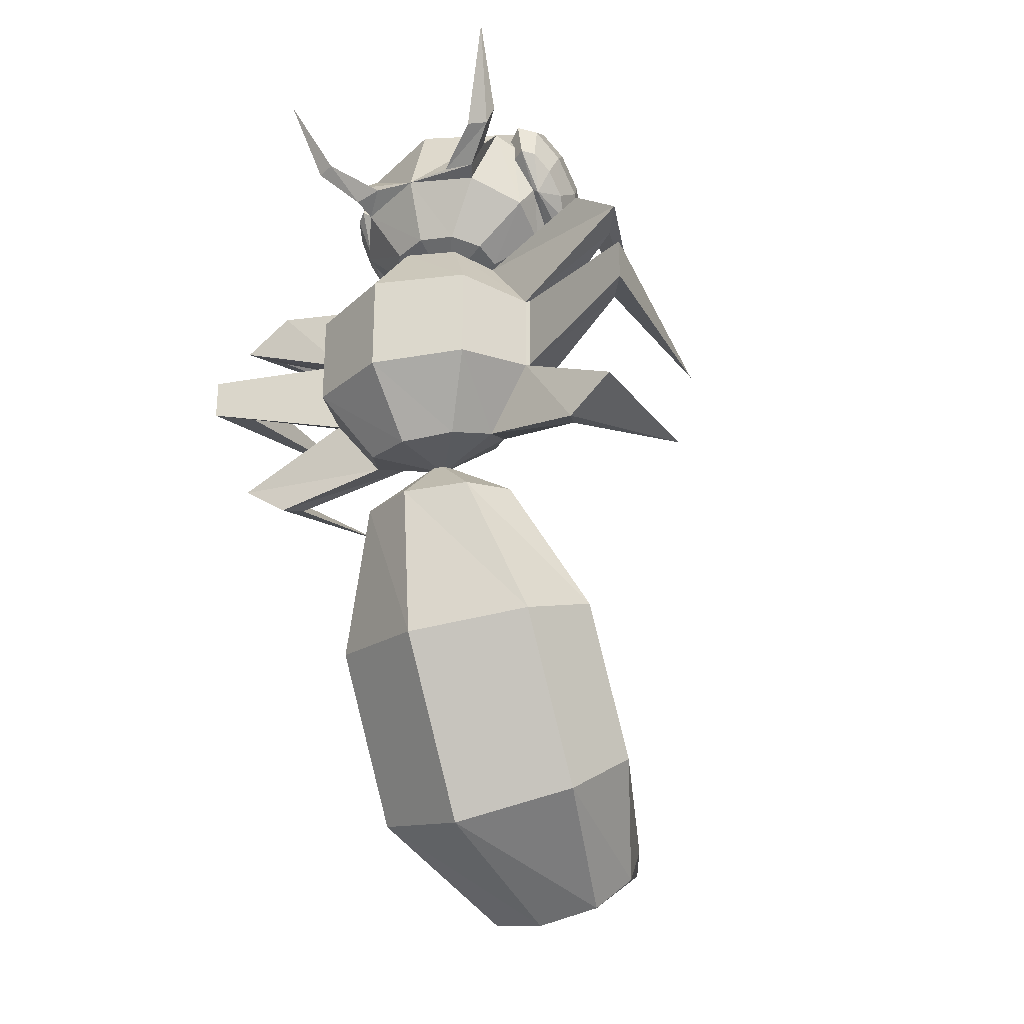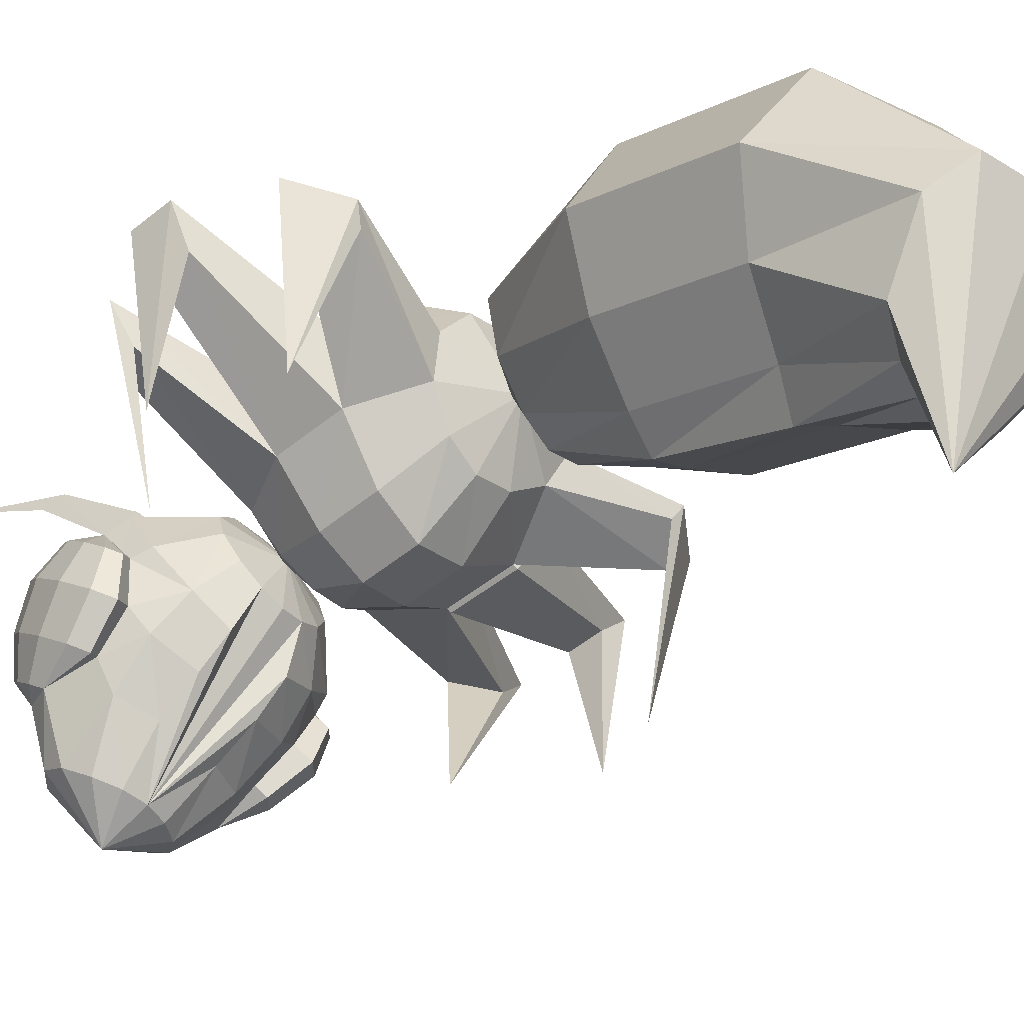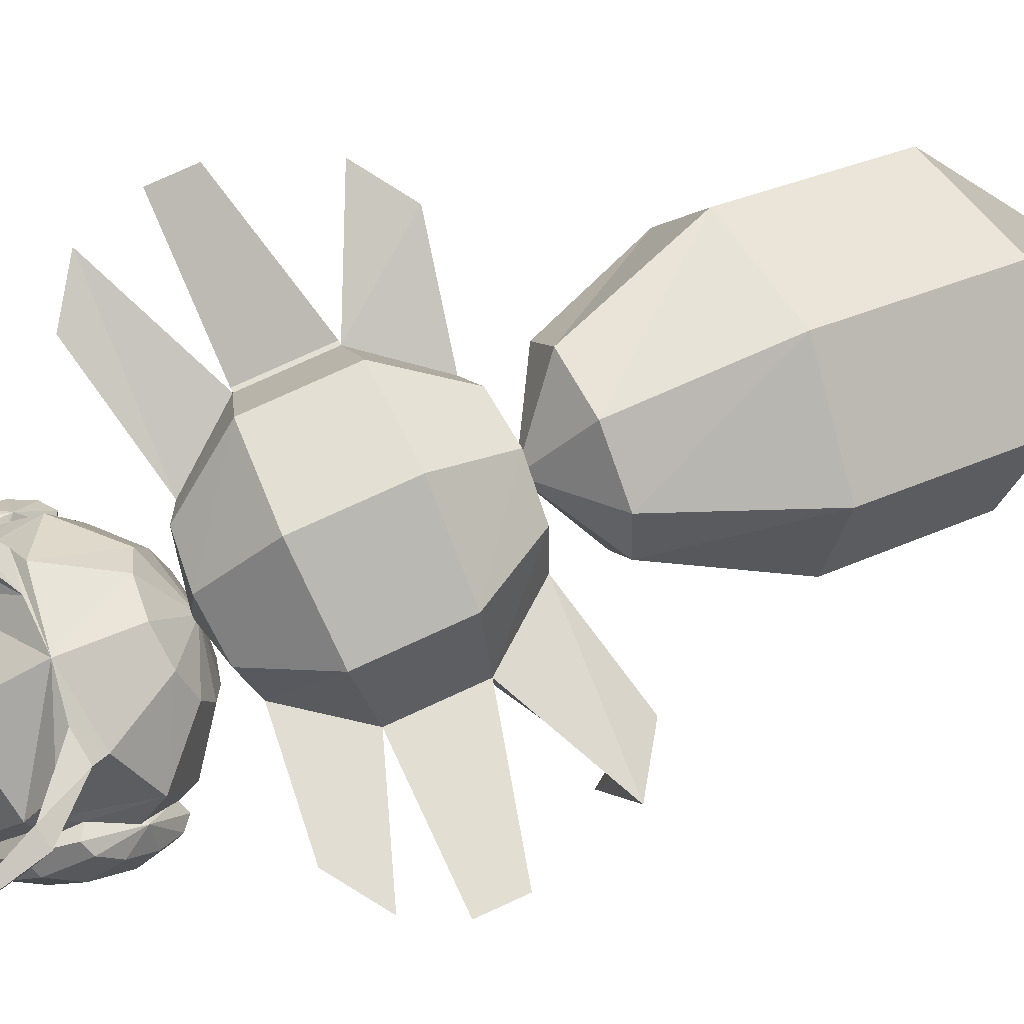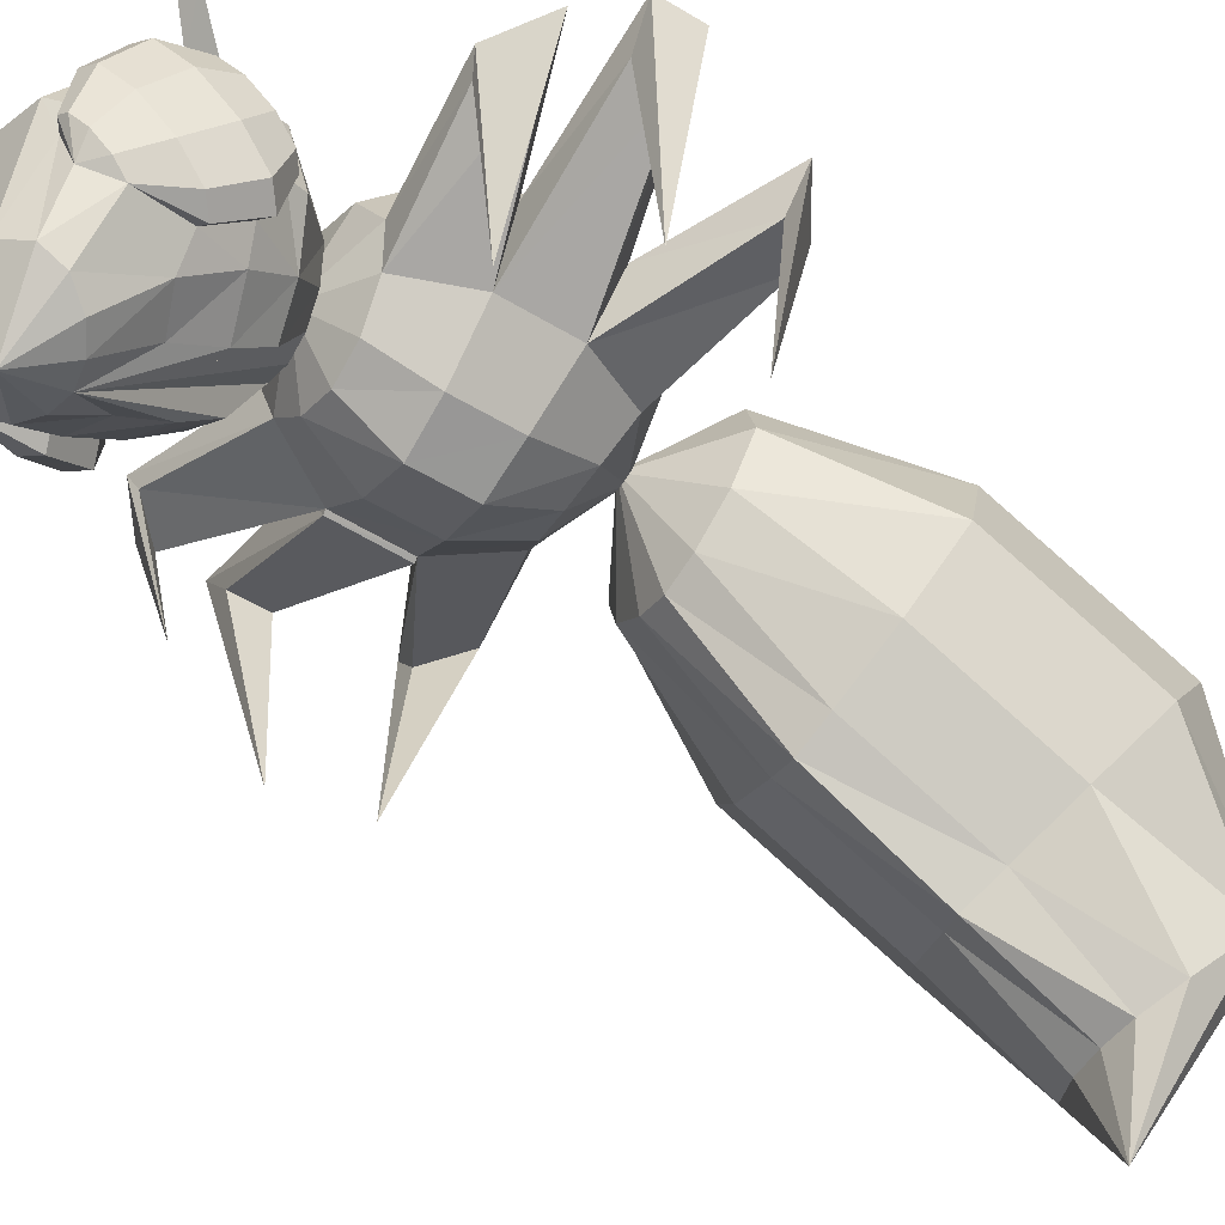
<metadata>
{"format":"obj","ext":"obj","renderer":"f3d","projection":"perspective","resolution":1024,"background":"white","views":[{"elev":-26.9,"azim":-147.1,"up":"+Z"},{"elev":-52.7,"azim":130.8,"up":"+Y"},{"elev":79.4,"azim":65.6,"up":"+Y"},{"elev":-51.5,"azim":56.5,"up":"+Y"}]}
</metadata>
<code>
o m7
v 0.3002 0.4455 0.4983
v 0.3002 0.5101 0.4366
v 0.2363 0.4858 0.4403
v 0.2147 0.4341 0.4482
v 0.2346 0.3866 0.4555
v 0.2691 0.3546 0.4605
v 0.3002 0.3427 0.4623
v 0.3312 0.3546 0.4605
v 0.3657 0.3866 0.4556
v 0.3857 0.4341 0.4483
v 0.3642 0.4858 0.4404
v 0.3003 0.4968 0.278
v 0.1824 0.4498 0.2946
v 0.1585 0.3644 0.325
v 0.2084 0.3032 0.3468
v 0.267 0.2638 0.3608
v 0.3002 0.2464 0.367
v 0.3334 0.2638 0.3609
v 0.392 0.3031 0.3469
v 0.442 0.3643 0.3251
v 0.4182 0.4498 0.2947
v 0.3003 0.4059 0.09569
v 0.1824 0.3643 0.1231
v 0.1585 0.2886 0.1731
v 0.2085 0.2344 0.2089
v 0.267 0.1995 0.2319
v 0.3002 0.1766 0.2472
v 0.3334 0.1995 0.2319
v 0.392 0.2344 0.2089
v 0.442 0.2885 0.1732
v 0.4182 0.3642 0.1232
v 0.3003 0.241 0.025
v 0.2363 0.2293 0.03763
v 0.2147 0.1909 0.07485
v 0.2347 0.1349 0.1243
v 0.2692 0.1203 0.141
v 0.3002 0.1184 0.1442
v 0.3313 0.1203 0.141
v 0.3658 0.1348 0.1244
v 0.3858 0.1909 0.07491
v 0.3643 0.2293 0.03767
v 0.382 0.3306 0.9255
v 0.3952 0.318 0.8963
v 0.3999 0.3304 0.9105
v 0.3989 0.3466 0.9269
v 0.3928 0.3604 0.939
v 0.3838 0.3666 0.9423
v 0.3753 0.3628 0.9356
v 0.4116 0.3259 0.8557
v 0.4199 0.348 0.8813
v 0.4182 0.3771 0.9105
v 0.4072 0.4019 0.9323
v 0.391 0.4131 0.9383
v 0.3964 0.3191 0.8436
v 0.4072 0.3451 0.807
v 0.4242 0.3527 0.8206
v 0.4335 0.3775 0.8492
v 0.4316 0.4101 0.882
v 0.4193 0.438 0.9064
v 0.4011 0.4505 0.9131
v 0.4146 0.388 0.7994
v 0.4261 0.3931 0.8085
v 0.4323 0.4098 0.8278
v 0.4311 0.4317 0.8498
v 0.4228 0.4505 0.8662
v 0.4106 0.4589 0.8707
v 0.4158 0.4332 0.8255
v 0.3823 0.3877 0.9362
v 0.3806 0.4084 0.9299
v 0.3869 0.3256 0.8471
v 0.3885 0.4448 0.903
v 0.3918 0.3557 0.8127
v 0.3978 0.4509 0.8874
v 0.3984 0.4532 0.8635
v 0.4043 0.3951 0.8032
v 0.4136 0.4362 0.8308
v 0.4135 0.4361 0.8305
v 0.4126 0.4338 0.8279
v 0.4115 0.4296 0.8245
v 0.407 0.4089 0.8113
v 0.2144 0.3306 0.9254
v 0.2126 0.3666 0.9423
v 0.2035 0.3602 0.9392
v 0.1973 0.3463 0.9272
v 0.1964 0.3301 0.9109
v 0.2008 0.3178 0.8965
v 0.2045 0.4129 0.9384
v 0.1884 0.4015 0.9328
v 0.1773 0.3765 0.9113
v 0.1754 0.3474 0.8821
v 0.1835 0.3254 0.8563
v 0.1985 0.3188 0.8439
v 0.1933 0.4501 0.9135
v 0.1751 0.4374 0.9072
v 0.1627 0.4093 0.8831
v 0.1606 0.3767 0.8503
v 0.1697 0.352 0.8215
v 0.1865 0.3446 0.8075
v 0.1827 0.4584 0.8713
v 0.1706 0.4498 0.8671
v 0.1623 0.4309 0.8509
v 0.1608 0.409 0.8288
v 0.167 0.3924 0.8095
v 0.1782 0.3875 0.8001
v 0.1904 0.396 0.8043
v 0.177 0.4326 0.8263
v 0.2208 0.363 0.9355
v 0.2095 0.3266 0.8477
v 0.2137 0.3875 0.9361
v 0.2151 0.4083 0.9296
v 0.203 0.3563 0.8133
v 0.2068 0.4442 0.9023
v 0.1972 0.4514 0.8692
v 0.1976 0.4499 0.8868
v 0.1847 0.4263 0.8242
v 0.1827 0.4337 0.8303
v 0.1821 0.4354 0.8323
v 0.2981 0.2302 0.9181
v 0.2981 0.2965 0.9587
v 0.2615 0.2918 0.9503
v 0.2399 0.2823 0.9311
v 0.2389 0.2663 0.9072
v 0.2534 0.2534 0.8872
v 0.275 0.2481 0.8746
v 0.2981 0.2465 0.87
v 0.3212 0.2481 0.8745
v 0.3428 0.2535 0.8872
v 0.3573 0.2663 0.9072
v 0.3563 0.2802 0.9296
v 0.3347 0.2918 0.9502
v 0.2981 0.4133 0.9653
v 0.2264 0.3999 0.9494
v 0.2303 0.2991 0.8468
v 0.2668 0.2898 0.8319
v 0.3293 0.2898 0.8319
v 0.3658 0.2991 0.8468
v 0.3697 0.3999 0.9494
v 0.2981 0.4902 0.9155
v 0.212 0.4679 0.8993
v 0.2241 0.3345 0.8053
v 0.2657 0.3152 0.7914
v 0.3304 0.3152 0.7914
v 0.3721 0.3345 0.8053
v 0.3841 0.4679 0.8996
v 0.2264 0.4969 0.8268
v 0.1907 0.45 0.8059
v 0.2304 0.3644 0.7692
v 0.2668 0.3421 0.7604
v 0.3293 0.3421 0.7604
v 0.3658 0.3644 0.7692
v 0.3983 0.401 0.7846
v 0.298 0.5171 0.8357
v 0.298 0.4945 0.7682
v 0.2614 0.4844 0.7655
v 0.2398 0.4592 0.7587
v 0.2388 0.4291 0.7506
v 0.1979 0.4009 0.7847
v 0.2533 0.4029 0.7435
v 0.2749 0.3859 0.7392
v 0.2981 0.38 0.7378
v 0.3211 0.3859 0.7392
v 0.3428 0.4029 0.7435
v 0.3573 0.4292 0.7506
v 0.3562 0.4592 0.7587
v 0.4055 0.4501 0.8062
v 0.3347 0.4845 0.7655
v 0.3697 0.4969 0.8268
v 0.298 0.4404 0.737
v 0.3755 0.5151 0.8392
v 0.3815 0.503 0.8694
v 0.3453 0.5173 0.8429
v 0.2101 0.4973 0.8671
v 0.2507 0.5146 0.8368
v 0.217 0.5111 0.8326
v 0.4224 0.5262 0.9035
v 0.4185 0.5342 0.8832
v 0.3989 0.5397 0.8857
v 0.1761 0.5268 0.8842
v 0.2018 0.5415 0.864
v 0.1804 0.5355 0.8612
v 0.1643 0.5725 0.9675
v 0.4431 0.5631 0.975
v 0.2217 0.4596 0.7191
v 0.2321 0.4193 0.7129
v 0.3635 0.4192 0.7128
v 0.3744 0.4596 0.7191
v 0.171 0.4696 0.6538
v 0.1988 0.4048 0.6535
v 0.3971 0.4047 0.6534
v 0.4251 0.4695 0.6538
v 0.171 0.4696 0.5722
v 0.1982 0.4048 0.5846
v 0.3972 0.4046 0.5845
v 0.4251 0.4695 0.5722
v 0.2217 0.4596 0.5069
v 0.2323 0.4193 0.522
v 0.3636 0.4192 0.5219
v 0.3744 0.4596 0.5069
v 0.5462 0.4818 0.5163
v 0.5187 0.4452 0.5196
v 0.485 0.4535 0.4876
v 0.4956 0.4766 0.482
v 0.5708 0.518 0.6523
v 0.5433 0.4814 0.649
v 0.5433 0.4814 0.6128
v 0.5708 0.518 0.6095
v 0.4956 0.4887 0.7309
v 0.485 0.4656 0.7253
v 0.5187 0.4573 0.6933
v 0.5462 0.4939 0.6966
v 0.08294 0.4535 0.5195
v 0.05543 0.4901 0.5162
v 0.106 0.4849 0.482
v 0.1164 0.4618 0.4875
v 0.1948 0.4025 0.6529
v 0.1667 0.4679 0.6538
v 0.1667 0.4679 0.5722
v 0.1938 0.4025 0.584
v 0.025 0.5161 0.6526
v 0.025 0.516 0.6098
v 0.05269 0.4794 0.6131
v 0.05268 0.4794 0.6493
v 0.1003 0.4706 0.7418
v 0.08941 0.4937 0.7474
v 0.03883 0.4989 0.7131
v 0.06651 0.4623 0.7098
v 0.1234 0.3036 0.7156
v 0.4744 0.2963 0.6991
v 0.06223 0.2923 0.6095
v 0.5474 0.283 0.6292
v 0.08992 0.276 0.5418
v 0.5074 0.2792 0.5284
v 0.3002 0.025 0.1345
v 0.298 0.4414 0.7419
v 0.2981 0.5189 0.7334
v 0.2452 0.5012 0.7291
v 0.2619 0.39 0.7081
v 0.2972 0.3792 0.7063
v 0.3328 0.3899 0.7081
v 0.3509 0.5012 0.7291
v 0.2981 0.5775 0.6635
v 0.2044 0.5434 0.6604
v 0.2485 0.3608 0.6534
v 0.2965 0.3434 0.6521
v 0.3452 0.3608 0.6535
v 0.3917 0.5434 0.6605
v 0.2981 0.5774 0.5624
v 0.2044 0.5434 0.5655
v 0.2486 0.3608 0.5931
v 0.2967 0.3434 0.595
v 0.3453 0.3608 0.5932
v 0.3918 0.5434 0.5655
v 0.2981 0.5189 0.4926
v 0.2453 0.5012 0.4969
v 0.2622 0.3899 0.5324
v 0.2975 0.3792 0.5361
v 0.3331 0.3899 0.5324
v 0.3509 0.5012 0.4969
v 0.2981 0.4413 0.4892
f 1 2 3
f 1 3 4
f 1 4 5
f 1 5 6
f 1 6 7
f 1 7 8
f 1 8 9
f 1 9 10
f 1 10 11
f 1 11 2
f 2 12 13
f 2 13 3
f 3 13 14
f 3 14 4
f 4 14 15
f 4 15 5
f 5 15 16
f 5 16 6
f 6 16 17
f 6 17 7
f 7 17 18
f 7 18 8
f 8 18 19
f 8 19 9
f 9 19 20
f 9 20 10
f 10 20 21
f 10 21 11
f 11 21 12
f 11 12 2
f 12 22 23
f 12 23 13
f 13 23 24
f 13 24 14
f 14 24 25
f 14 25 15
f 15 25 26
f 15 26 16
f 16 26 27
f 16 27 17
f 17 27 28
f 17 28 18
f 18 28 29
f 18 29 19
f 19 29 30
f 19 30 20
f 20 30 31
f 20 31 21
f 21 31 22
f 21 22 12
f 22 32 33
f 22 33 23
f 23 33 34
f 23 34 24
f 24 34 35
f 24 35 25
f 25 35 36
f 25 36 26
f 26 36 37
f 26 37 27
f 27 37 38
f 27 38 28
f 28 38 39
f 28 39 29
f 29 39 40
f 29 40 30
f 30 40 41
f 30 41 31
f 31 41 32
f 31 32 22
f 42 43 44
f 42 44 45
f 42 45 46
f 42 46 47
f 42 47 48
f 43 49 50
f 43 50 44
f 44 50 51
f 44 51 45
f 45 51 52
f 45 52 46
f 46 52 53
f 46 53 47
f 54 55 56
f 54 56 49
f 49 56 57
f 49 57 50
f 50 57 58
f 50 58 51
f 51 58 59
f 51 59 52
f 52 59 60
f 52 60 53
f 55 61 62
f 55 62 56
f 56 62 63
f 56 63 57
f 57 63 64
f 57 64 58
f 58 64 65
f 58 65 59
f 59 65 66
f 59 66 60
f 67 62 61
f 67 63 62
f 67 64 63
f 67 65 64
f 67 66 65
f 47 53 68
f 47 68 48
f 53 69 68
f 71 53 60
f 71 69 53
f 61 75 67
f 67 77 76
f 67 78 77
f 67 79 78
f 67 80 79
f 75 80 67
f 72 55 54
f 70 72 54
f 61 55 72
f 61 72 75
f 49 43 54
f 54 43 70
f 60 66 71
f 66 73 71
f 66 74 73
f 67 76 74
f 74 66 67
f 81 82 83
f 81 83 84
f 81 84 85
f 81 85 86
f 82 87 88
f 82 88 83
f 83 88 89
f 83 89 84
f 84 89 90
f 84 90 85
f 85 90 91
f 85 91 86
f 87 93 94
f 87 94 88
f 88 94 95
f 88 95 89
f 89 95 96
f 89 96 90
f 90 96 97
f 90 97 91
f 91 97 98
f 91 98 92
f 93 99 100
f 93 100 94
f 94 100 101
f 94 101 95
f 95 101 102
f 95 102 96
f 96 102 103
f 96 103 97
f 97 103 104
f 97 104 98
f 106 100 99
f 106 101 100
f 106 102 101
f 106 103 102
f 106 104 103
f 106 105 104
f 82 107 87
f 109 87 107
f 87 110 93
f 93 112 99
f 112 93 110
f 113 99 114
f 99 112 114
f 106 116 115
f 116 117 106
f 81 107 82
f 109 110 87
f 92 98 111
f 92 111 108
f 111 98 104
f 115 105 106
f 111 104 105
f 108 86 92
f 92 86 91
f 116 99 113
f 106 99 116
f 118 119 120
f 118 120 121
f 118 121 122
f 118 122 123
f 118 123 124
f 118 124 125
f 118 125 126
f 118 126 127
f 118 127 128
f 118 128 129
f 118 129 130
f 118 130 119
f 119 131 132
f 119 132 120
f 122 133 123
f 123 133 134
f 123 134 124
f 126 135 136
f 126 136 127
f 130 137 131
f 130 131 119
f 131 138 139
f 131 139 132
f 133 140 141
f 133 141 134
f 135 142 143
f 135 143 136
f 137 144 138
f 137 138 131
f 139 145 146
f 140 147 148
f 140 148 141
f 142 149 150
f 142 150 143
f 144 152 138
f 152 153 154
f 152 154 145
f 145 154 155
f 145 155 146
f 146 155 156
f 146 156 157
f 157 156 158
f 157 158 147
f 147 158 159
f 147 159 148
f 149 161 162
f 149 162 150
f 150 162 163
f 150 163 151
f 151 163 164
f 151 164 165
f 165 164 166
f 165 166 167
f 167 166 153
f 167 153 152
f 168 154 153
f 168 155 154
f 168 156 155
f 168 158 156
f 168 159 158
f 168 160 159
f 168 161 160
f 168 162 161
f 168 163 162
f 168 164 163
f 168 166 164
f 168 153 166
f 138 152 139
f 167 152 171
f 171 169 167
f 152 144 170
f 170 171 152
f 152 145 174
f 174 173 152
f 139 152 173
f 173 172 139
f 132 139 110
f 110 139 112
f 139 114 112
f 114 139 113
f 146 157 115
f 146 115 116
f 137 68 69
f 144 137 69
f 71 144 69
f 151 165 75
f 165 76 77
f 165 77 78
f 165 78 79
f 165 79 80
f 75 165 80
f 135 126 125
f 125 124 134
f 142 135 125
f 141 125 134
f 149 142 125
f 161 149 125
f 148 125 141
f 159 125 148
f 161 125 160
f 160 125 159
f 48 68 137
f 107 132 109
f 130 48 137
f 120 132 107
f 129 48 130
f 120 107 121
f 121 107 81
f 129 42 48
f 121 81 86
f 129 43 42
f 128 43 129
f 132 110 109
f 140 111 147
f 108 111 140
f 143 72 70
f 150 72 143
f 136 128 127
f 122 121 86
f 70 136 143
f 75 72 150
f 151 75 150
f 157 105 115
f 147 111 105
f 147 105 157
f 140 133 108
f 133 122 108
f 122 86 108
f 70 128 136
f 70 43 128
f 71 73 144
f 113 146 116
f 73 74 144
f 144 165 167
f 76 165 74
f 144 74 165
f 139 146 113
f 139 172 145
f 172 174 145
f 169 170 144
f 167 169 144
f 170 169 176
f 176 175 170
f 169 171 177
f 177 176 169
f 171 170 175
f 175 177 171
f 172 173 179
f 179 178 172
f 173 174 180
f 180 179 173
f 174 172 178
f 178 180 174
f 178 179 181
f 177 175 182
f 178 181 180
f 180 181 179
f 177 182 176
f 176 182 175
f 194 193 200
f 200 199 194
f 193 197 201
f 201 200 193
f 197 198 202
f 202 201 197
f 198 194 199
f 199 202 198
f 190 189 204
f 204 203 190
f 189 193 205
f 205 204 189
f 193 194 206
f 206 205 193
f 194 190 203
f 203 206 194
f 186 185 208
f 208 207 186
f 185 189 209
f 209 208 185
f 189 190 210
f 210 209 189
f 190 186 207
f 207 210 190
f 192 191 212
f 212 211 192
f 191 195 213
f 213 212 191
f 195 196 214
f 214 213 195
f 196 192 211
f 211 214 196
f 216 217 220
f 220 219 216
f 217 218 221
f 221 220 217
f 218 215 222
f 222 221 218
f 215 216 219
f 219 222 215
f 184 183 224
f 224 223 184
f 183 187 225
f 225 224 183
f 187 188 226
f 226 225 187
f 188 184 223
f 223 226 188
f 224 225 227
f 223 224 227
f 210 207 228
f 207 208 228
f 219 220 229
f 222 219 229
f 206 203 230
f 203 204 230
f 212 213 231
f 211 212 231
f 202 199 232
f 199 200 232
f 223 227 226
f 227 225 226
f 222 229 221
f 221 229 220
f 211 231 214
f 214 231 213
f 210 228 209
f 209 228 208
f 205 230 204
f 206 230 205
f 202 232 201
f 201 232 200
f 233 33 32
f 233 34 33
f 233 35 34
f 233 36 35
f 233 37 36
f 233 38 37
f 233 39 38
f 233 40 39
f 233 41 40
f 233 32 41
f 234 235 236
f 234 236 183
f 234 183 184
f 234 184 237
f 234 237 238
f 234 238 239
f 234 239 185
f 234 185 186
f 234 186 240
f 234 240 235
f 235 241 242
f 235 242 236
f 236 242 187
f 236 187 183
f 184 188 243
f 184 243 237
f 237 243 244
f 237 244 238
f 238 244 245
f 238 245 239
f 239 245 189
f 239 189 185
f 186 190 246
f 186 246 240
f 240 246 241
f 240 241 235
f 241 247 248
f 241 248 242
f 242 248 191
f 242 191 187
f 188 192 249
f 188 249 243
f 243 249 250
f 243 250 244
f 244 250 251
f 244 251 245
f 245 251 193
f 245 193 189
f 190 194 252
f 190 252 246
f 246 252 247
f 246 247 241
f 247 253 254
f 247 254 248
f 248 254 195
f 248 195 191
f 192 196 255
f 192 255 249
f 249 255 256
f 249 256 250
f 250 256 257
f 250 257 251
f 251 257 197
f 251 197 193
f 194 198 258
f 194 258 252
f 252 258 253
f 252 253 247
f 259 254 253
f 259 195 254
f 259 196 195
f 259 255 196
f 259 256 255
f 259 257 256
f 259 197 257
f 259 198 197
f 259 258 198
f 259 253 258
f 188 187 216
f 216 215 188
f 187 191 217
f 217 216 187
f 191 192 218
f 218 217 191
f 192 188 215
f 215 218 192

</code>
